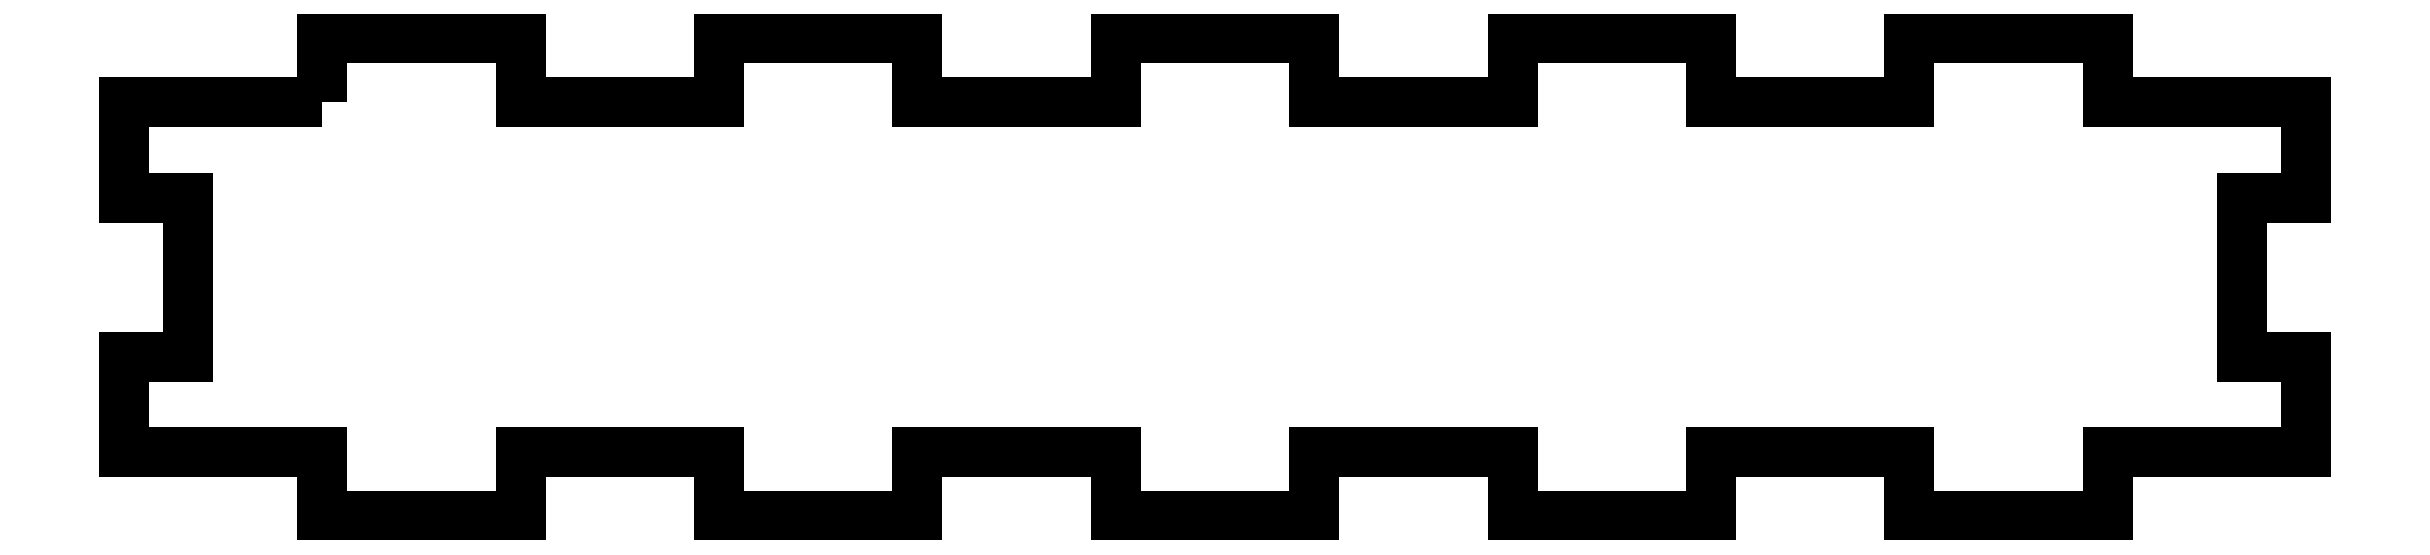
<metadata>
{"format":"dxf","ext":"dxf","renderer":"ezdxf+matplotlib","layout":"modelspace","background":"white","min_lineweight":24,"dpi":150}
</metadata>
<code>
0
SECTION
2
ENTITIES
0
LWPOLYLINE
8
0
90
52
70
1
43
0
10
12.45
20
26
10
0
20
26
10
0
20
20
10
4
20
20
10
4
20
10
10
0
20
10
10
0
20
4
10
12.45
20
4
10
12.45
20
0
10
24.91
20
0
10
24.91
20
4
10
37.36
20
4
10
37.36
20
0
10
49.82
20
0
10
49.82
20
4
10
62.27
20
4
10
62.27
20
0
10
74.73
20
0
10
74.73
20
4
10
87.18
20
4
10
87.18
20
0
10
99.64
20
0
10
99.64
20
4
10
112.1
20
4
10
112.1
20
0
10
124.5
20
0
10
124.5
20
4
10
137
20
4
10
137
20
10
10
133
20
10
10
133
20
20
10
137
20
20
10
137
20
26
10
124.5
20
26
10
124.5
20
30
10
112.1
20
30
10
112.1
20
26
10
99.64
20
26
10
99.64
20
30
10
87.18
20
30
10
87.18
20
26
10
74.73
20
26
10
74.73
20
30
10
62.27
20
30
10
62.27
20
26
10
49.82
20
26
10
49.82
20
30
10
37.36
20
30
10
37.36
20
26
10
24.91
20
26
10
24.91
20
30
10
12.45
20
30
0
ENDSEC
0
EOF

</code>
